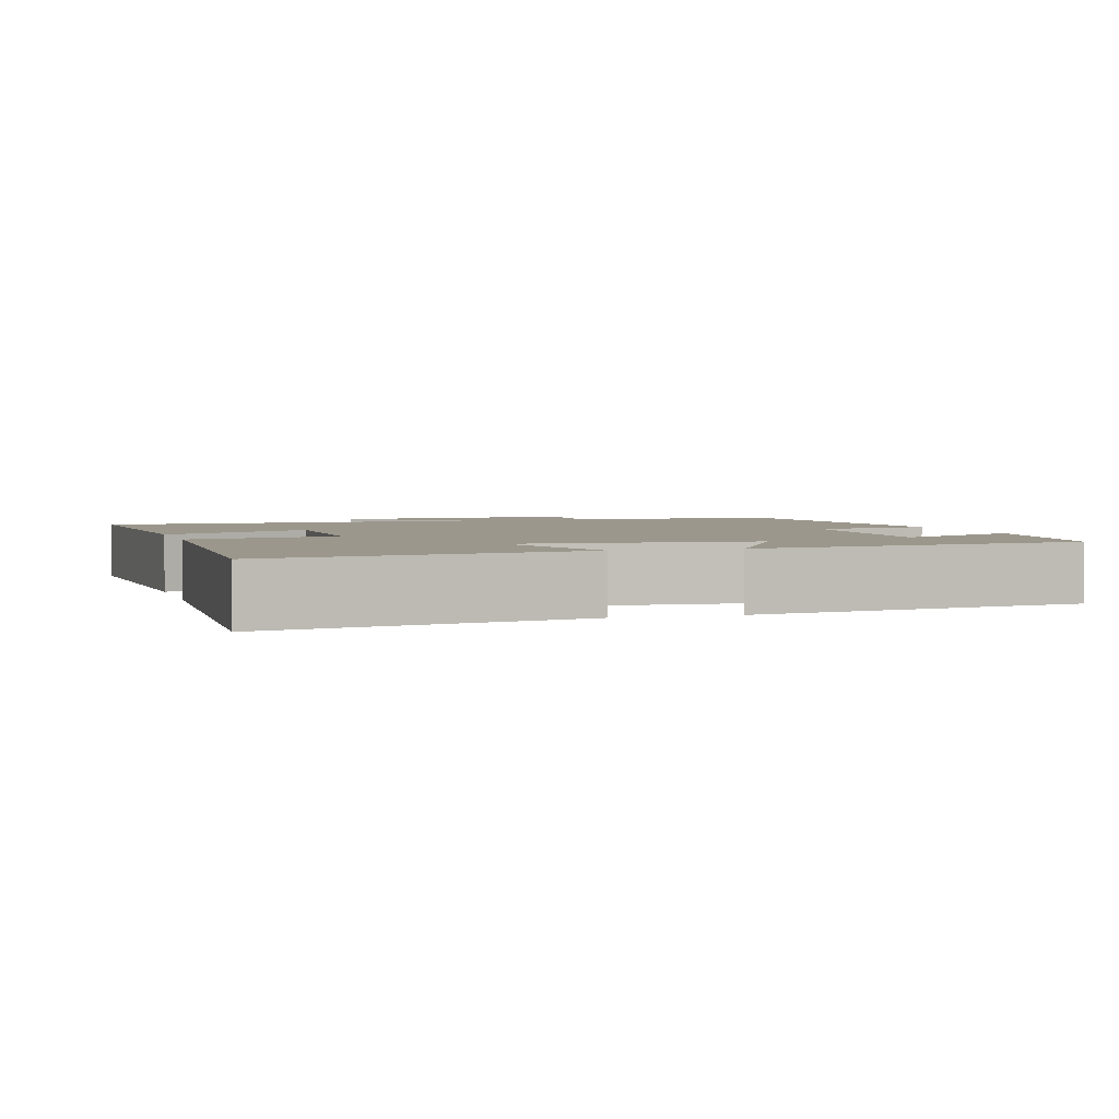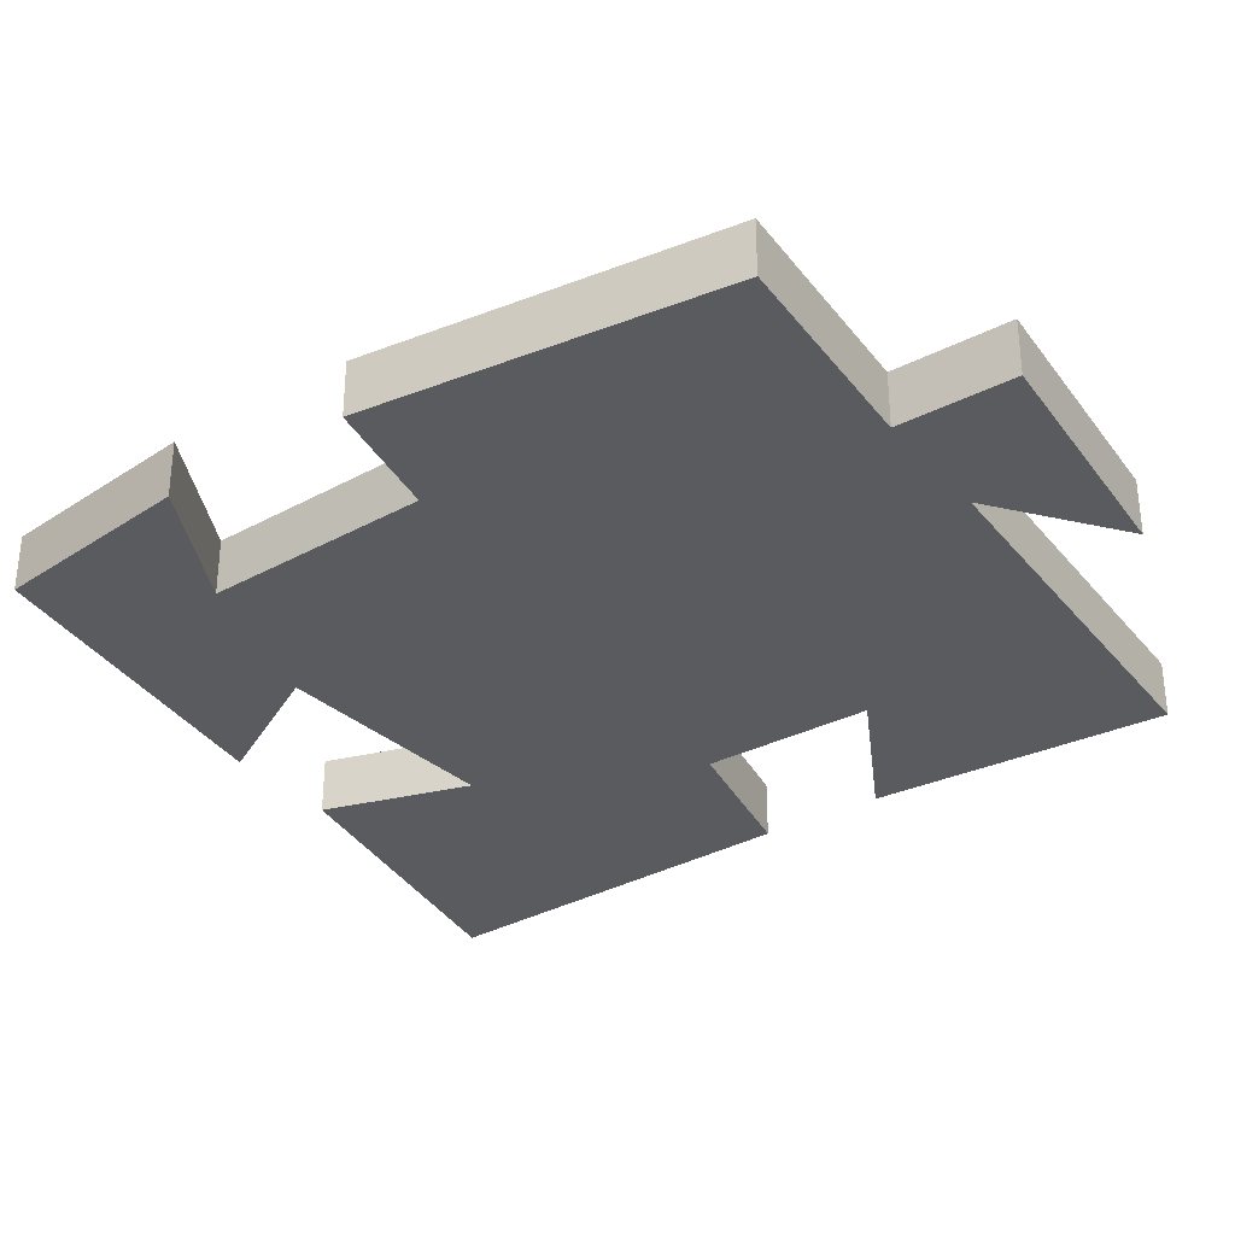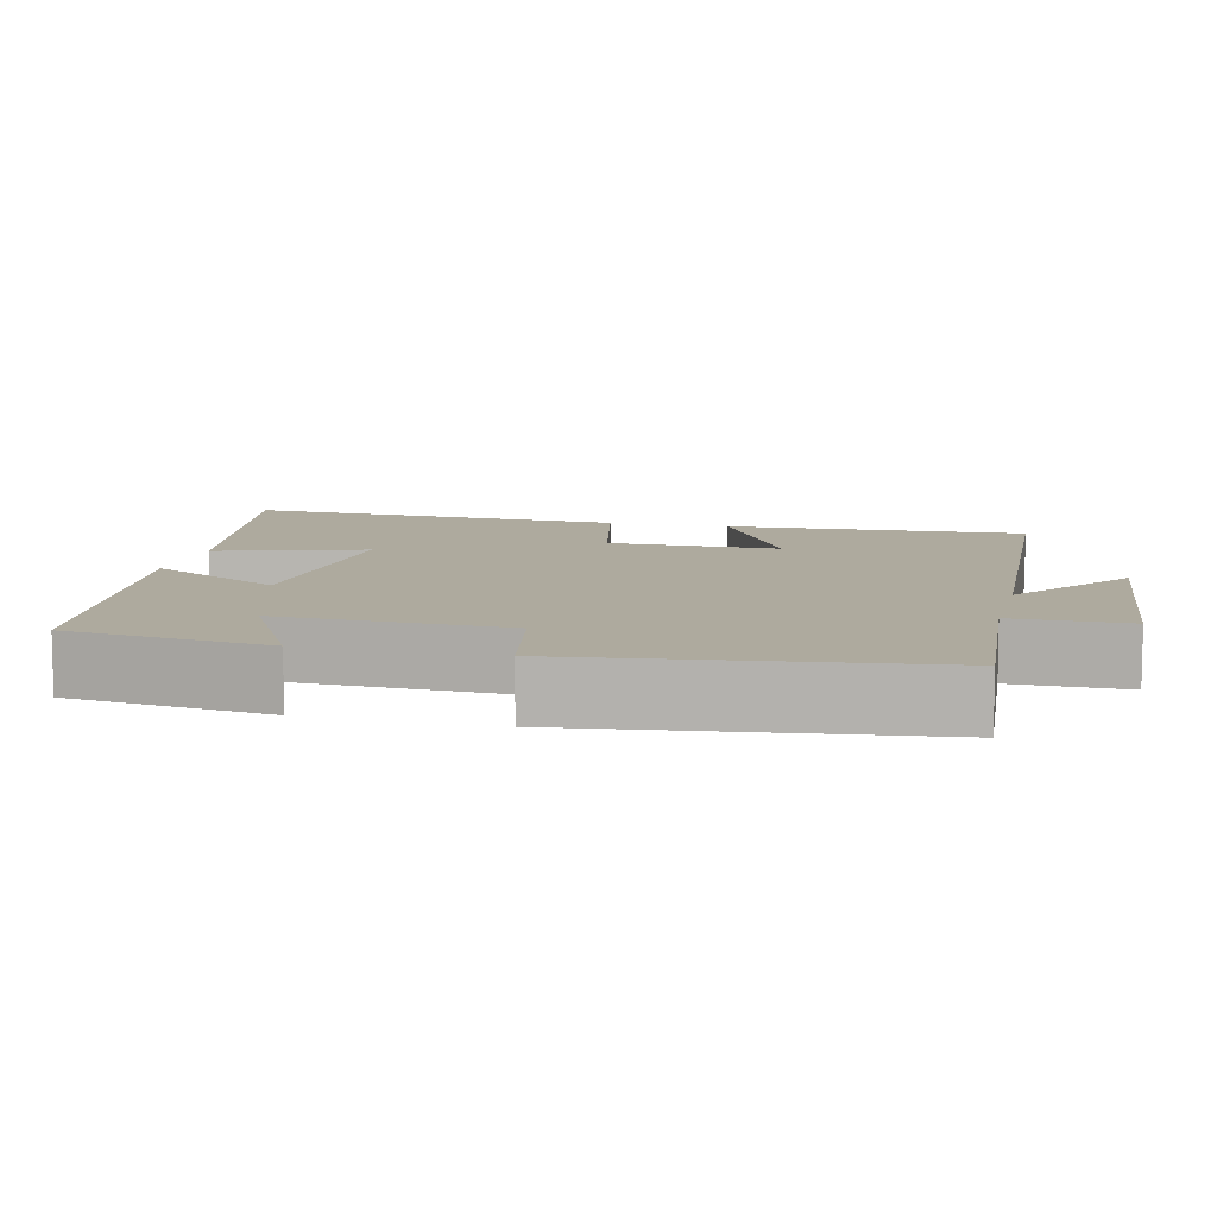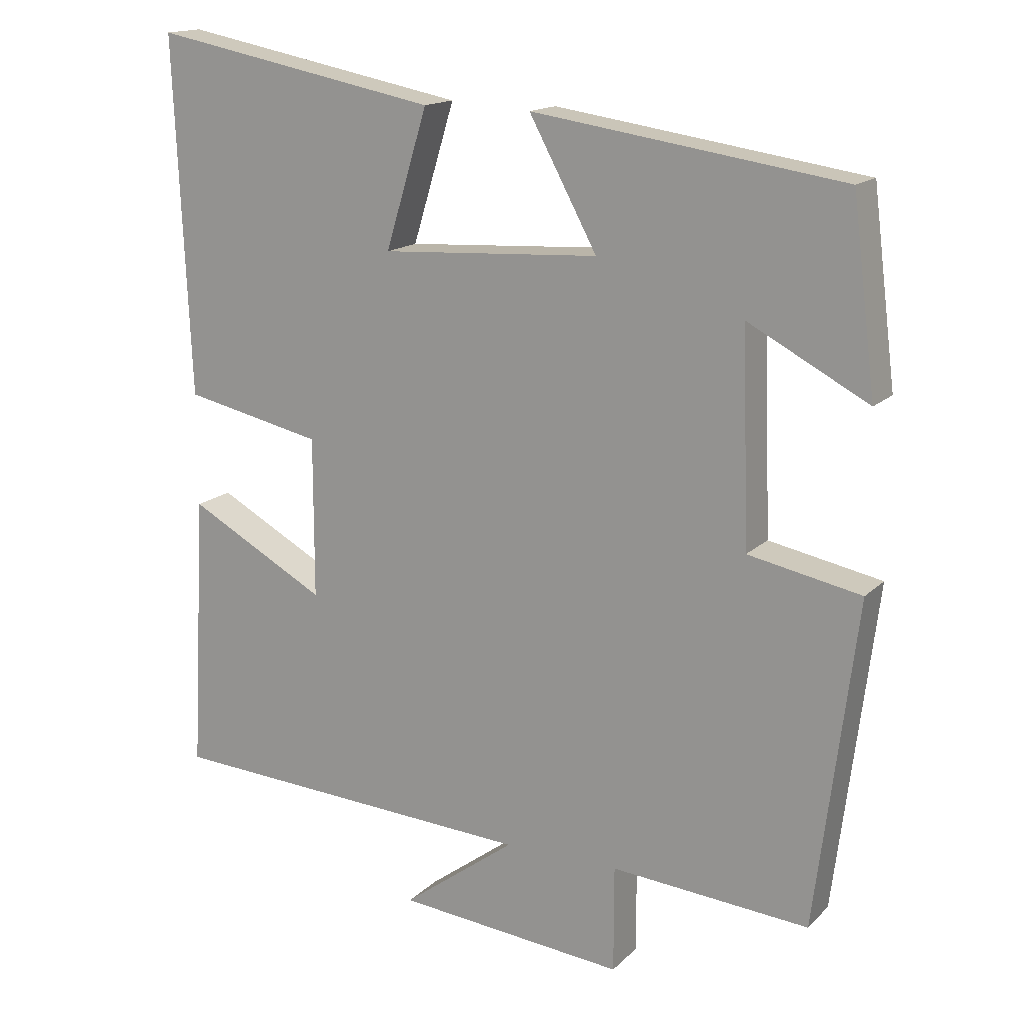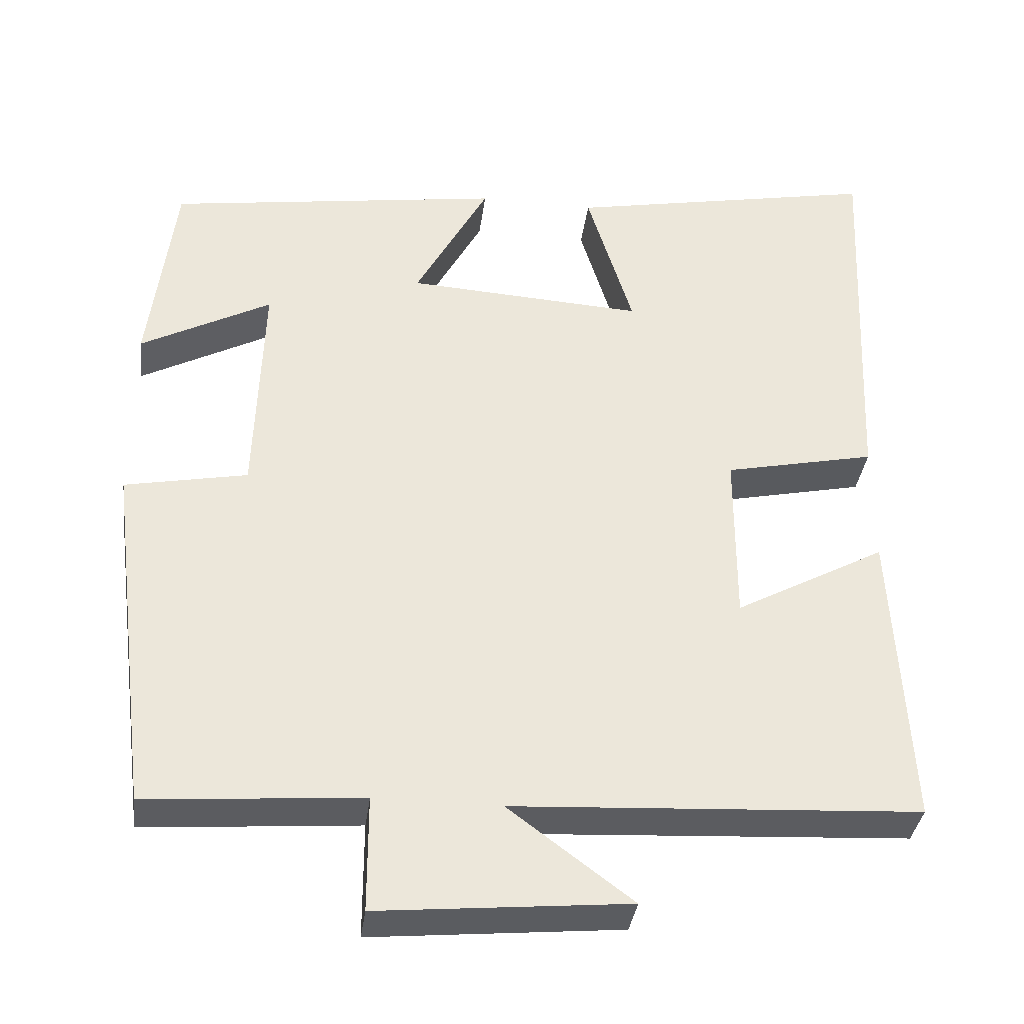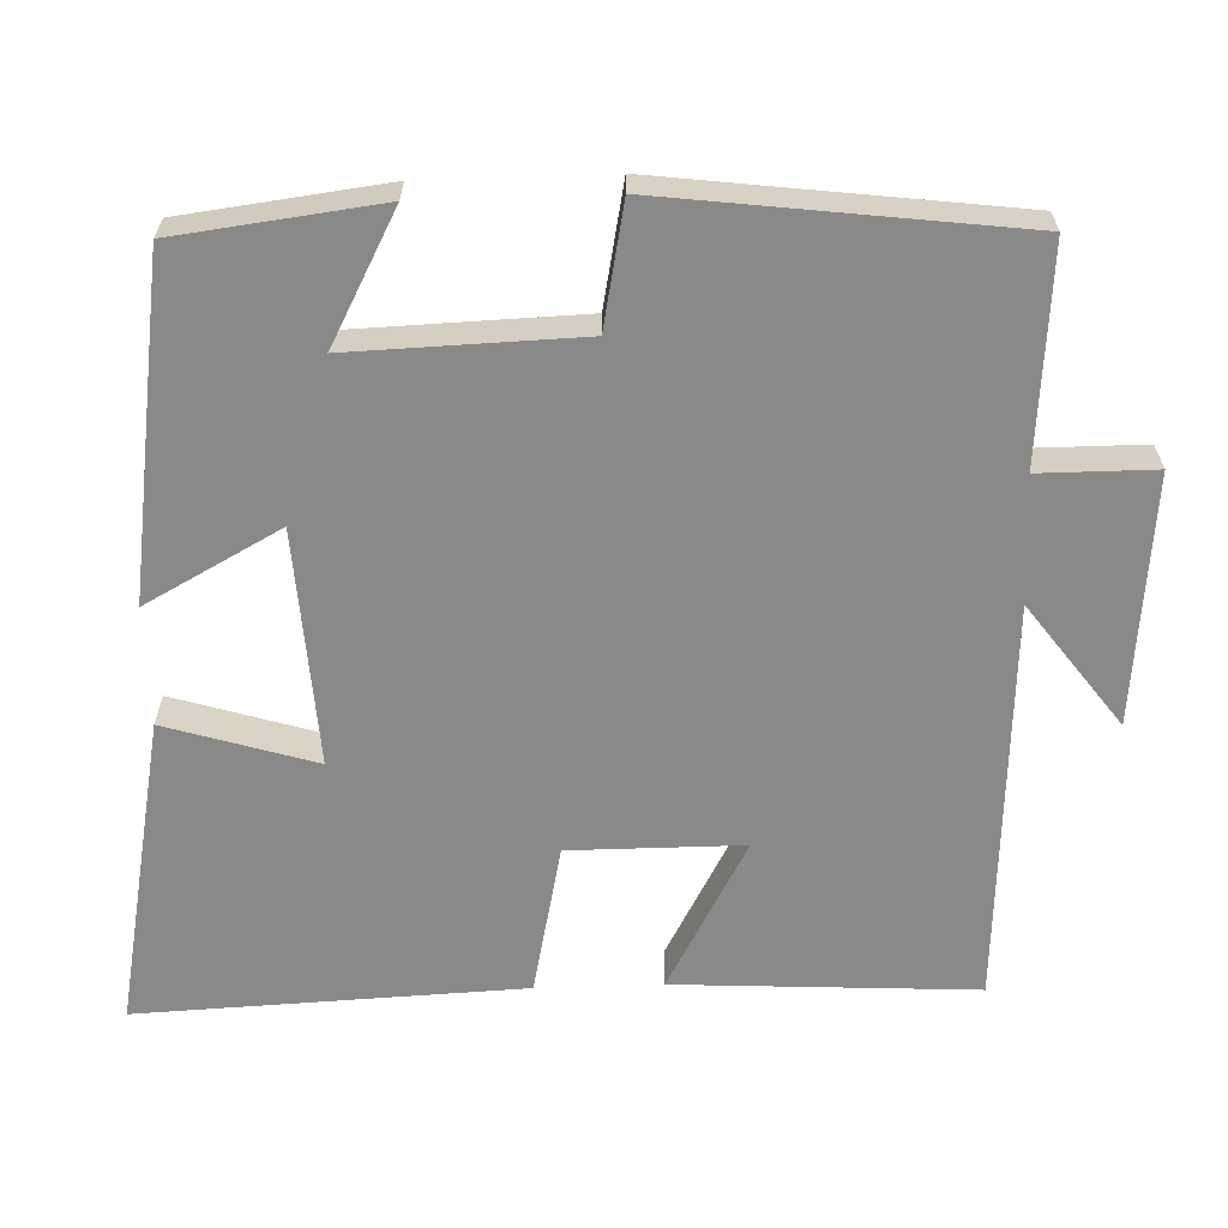
<metadata>
{"format":"obj","ext":"obj","renderer":"f3d","projection":"perspective","resolution":1024,"background":"white","views":[{"elev":2.7,"azim":-16.6,"up":"+Y"},{"elev":-32.1,"azim":125.7,"up":"+Y"},{"elev":9.2,"azim":103.5,"up":"+Y"},{"elev":15.7,"azim":28.7,"up":"+Z"},{"elev":-36.0,"azim":172.6,"up":"+Z"},{"elev":-63.2,"azim":91.9,"up":"+Y"}]}
</metadata>
<code>
v -0.521 0.07 -0.471
v -0.5 0.07 -0.081
v -0.305 0.07 -0.187
v -0.305 0.07 0.037
v -0.5 0.07 0.079
v -0.522 0.07 0.578
v -0.119 0.07 0.5
v -0.178 0.07 0.307
v 0.128 0.07 0.325
v 0.033 0.07 0.5
v 0.467 0.07 0.436
v 0.5 0.07 0.173
v 0.332 0.07 0.262
v 0.342 0.07 -0.034
v 0.5 0.07 -0.065
v 0.443 0.07 -0.522
v 0.165 0.07 -0.5
v 0.165 0.07 -0.649
v -0.157 0.07 -0.619
v 0.003 0.07 -0.5
v -0.521 0 -0.471
v -0.5 0 -0.081
v -0.305 0 -0.187
v -0.305 0 0.037
v -0.5 0 0.079
v -0.522 0 0.578
v -0.119 0 0.5
v -0.178 0 0.307
v 0.128 0 0.325
v 0.033 0 0.5
v 0.467 0 0.436
v 0.5 0 0.173
v 0.332 0 0.262
v 0.342 0 -0.034
v 0.5 0 -0.065
v 0.443 0 -0.522
v 0.165 0 -0.5
v 0.165 0 -0.649
v -0.157 0 -0.619
v 0.003 0 -0.5
f 17 18 19 20
f 1 2 3
f 20 1 3
f 17 20 3
f 17 3 4
f 16 17 4
f 15 16 4
f 14 15 4
f 13 14 4 5
f 10 11 12 13
f 9 10 13
f 8 9 13 5
f 5 6 7 8
f 40 39 38 37
f 23 22 21
f 23 21 40
f 23 40 37
f 24 23 37
f 24 37 36
f 24 36 35
f 24 35 34
f 25 24 34 33
f 33 32 31 30
f 33 30 29
f 25 33 29 28
f 28 27 26 25
f 1 21 22 2
f 2 22 23 3
f 3 23 24 4
f 4 24 25 5
f 5 25 26 6
f 6 26 27 7
f 7 27 28 8
f 8 28 29 9
f 9 29 30 10
f 10 30 31 11
f 11 31 32 12
f 12 32 33 13
f 13 33 34 14
f 14 34 35 15
f 15 35 36 16
f 16 36 37 17
f 17 37 38 18
f 18 38 39 19
f 19 39 40 20
f 20 40 21 1

</code>
